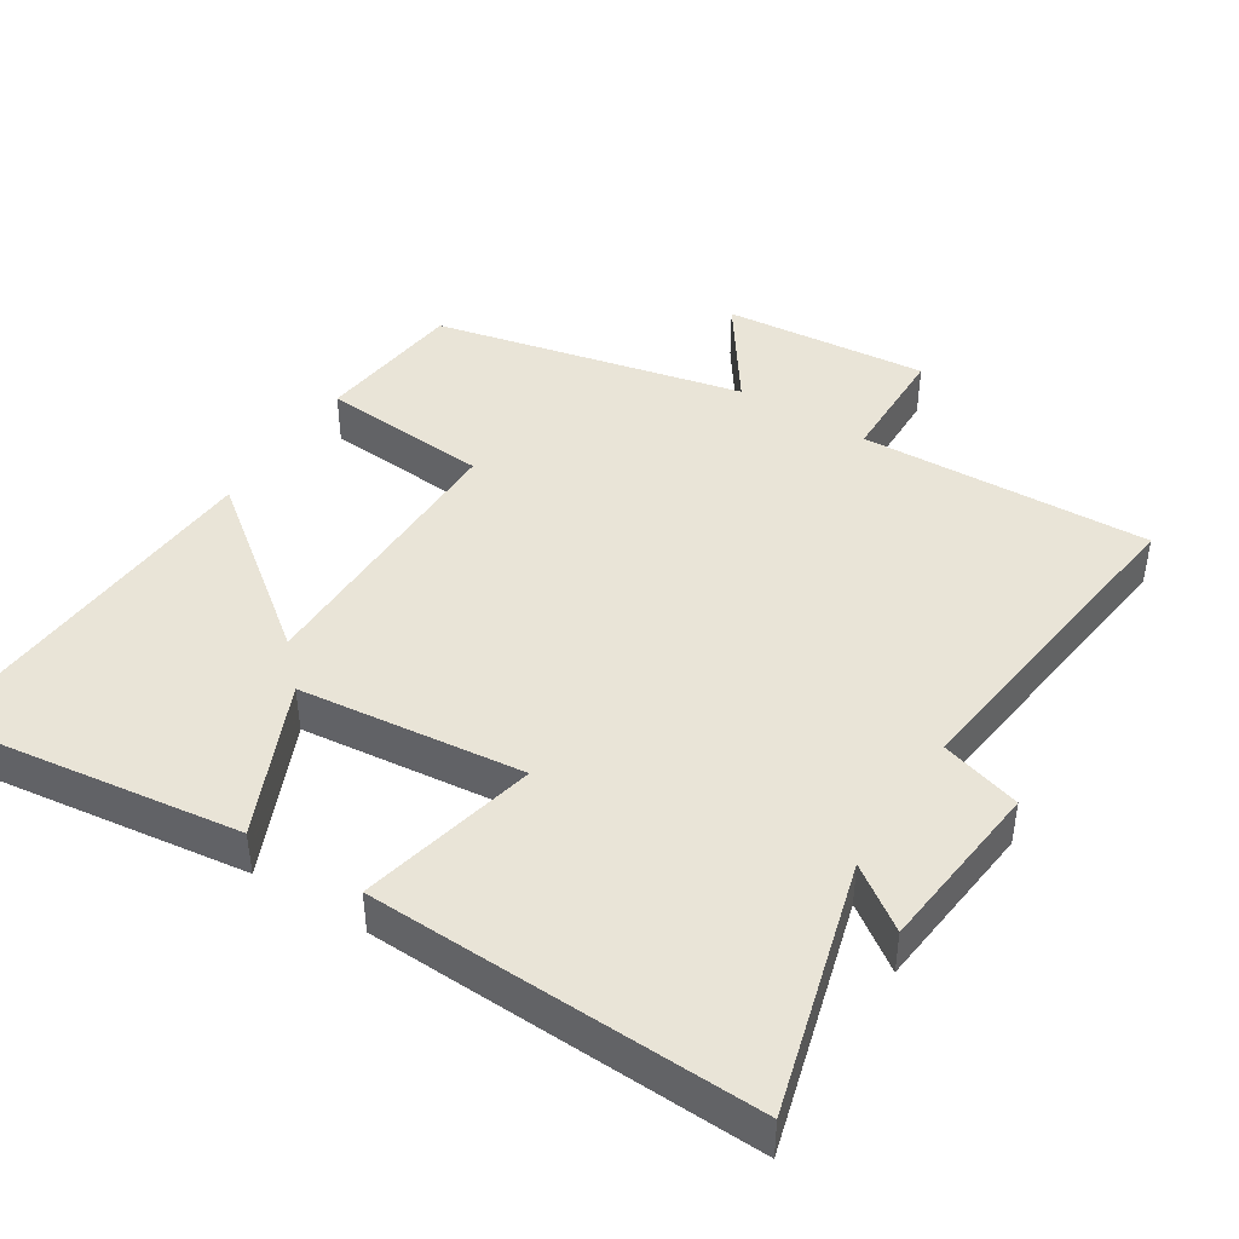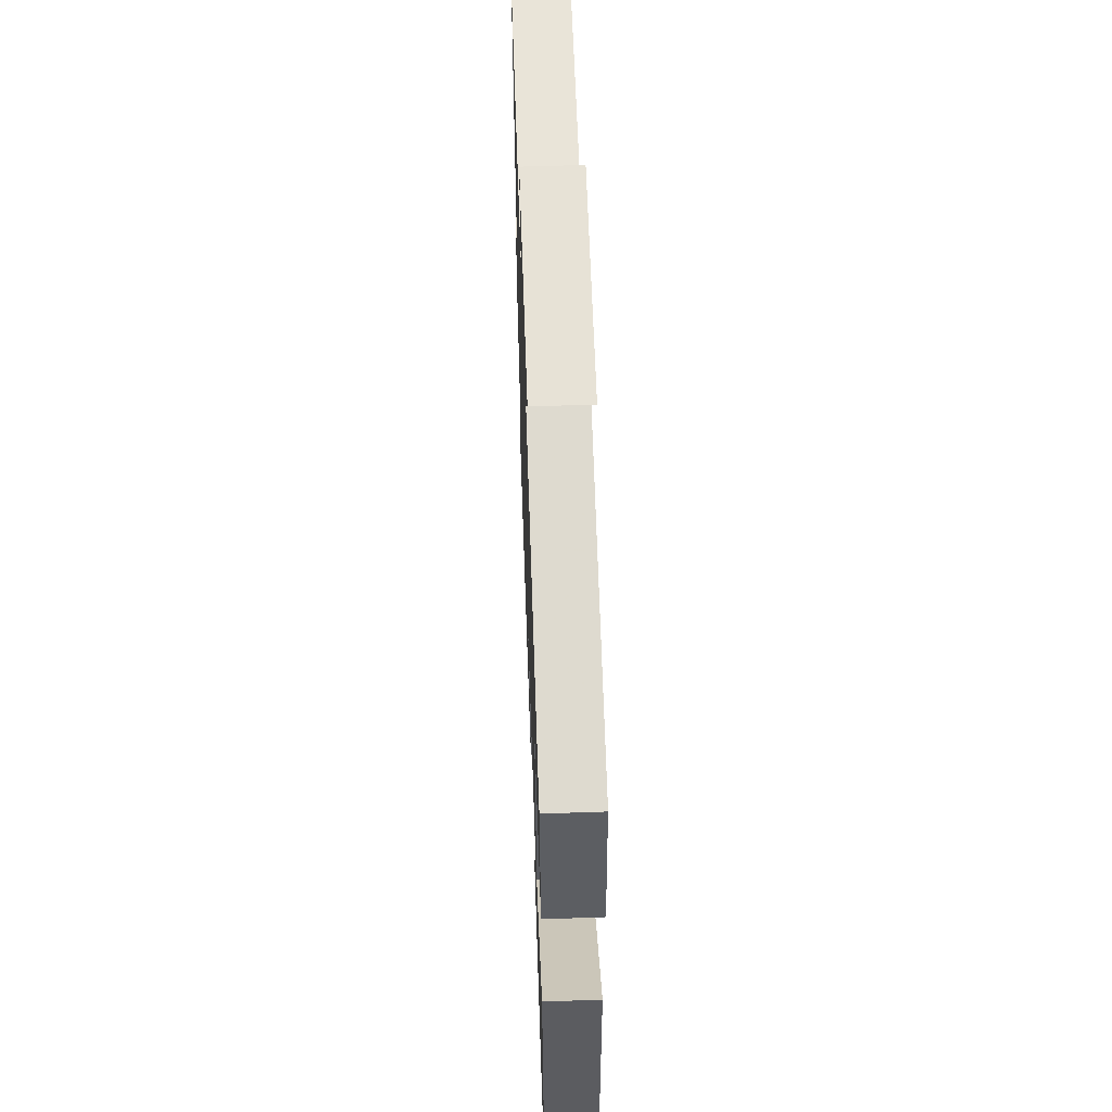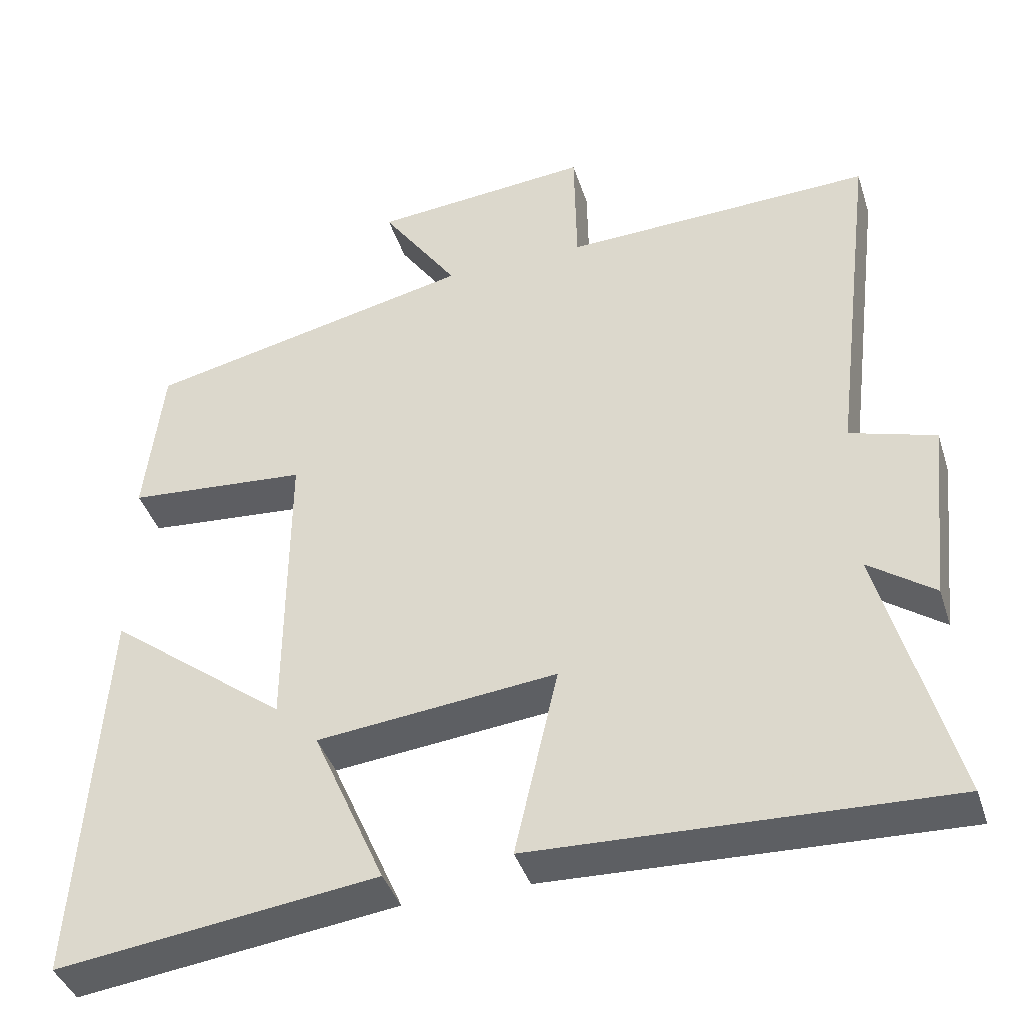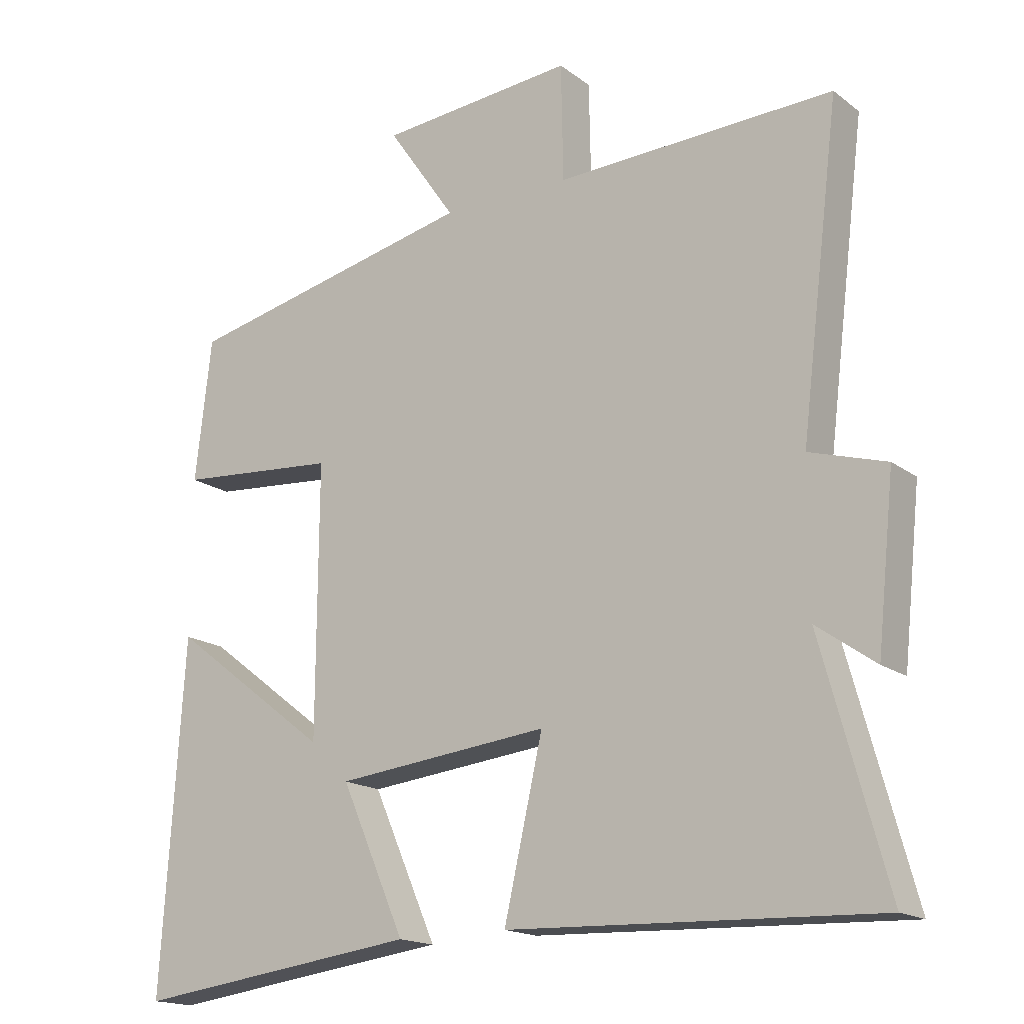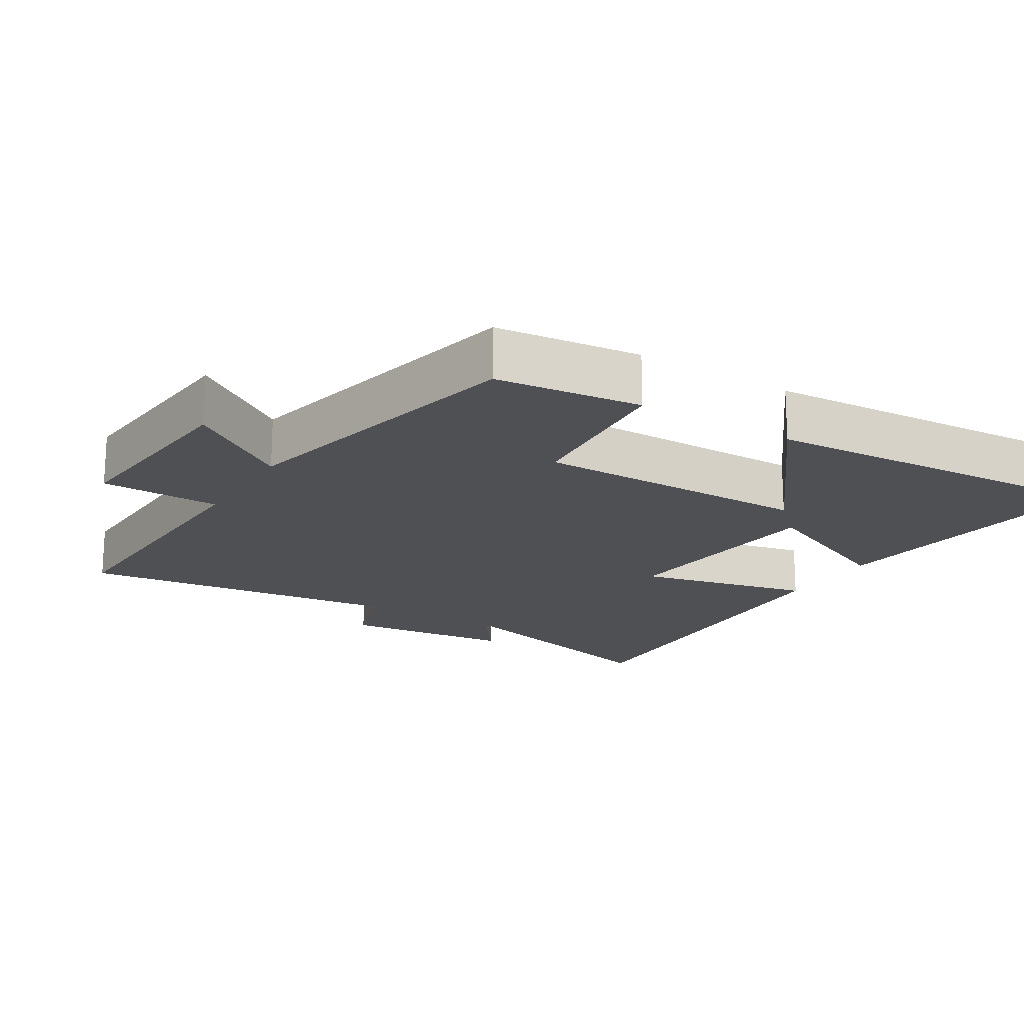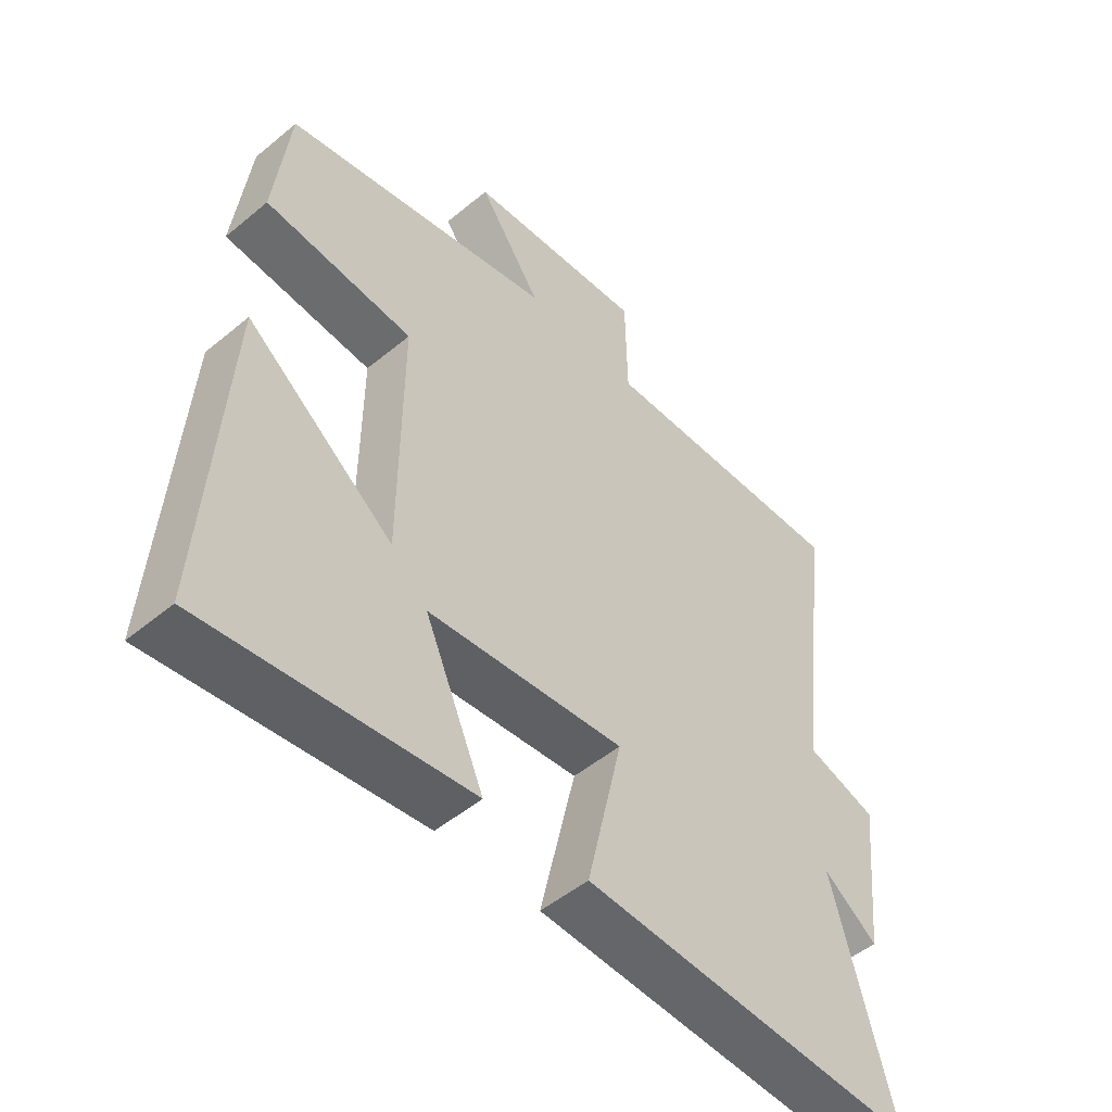
<metadata>
{"format":"obj","ext":"obj","renderer":"f3d","projection":"perspective","resolution":1024,"background":"white","views":[{"elev":43.4,"azim":-147.8,"up":"+Y"},{"elev":58.6,"azim":88.0,"up":"+Z"},{"elev":-40.4,"azim":-162.7,"up":"+Z"},{"elev":-17.0,"azim":-145.2,"up":"+Z"},{"elev":-18.7,"azim":58.5,"up":"+Y"},{"elev":-50.5,"azim":132.2,"up":"+Z"}]}
</metadata>
<code>
v -0.558 0.07 0.515
v -0.149 0.07 0.5
v -0.146 0.07 0.672
v 0.142 0.07 0.646
v 0.041 0.07 0.5
v 0.476 0.07 0.403
v 0.5 0.07 0.193
v 0.262 0.07 0.174
v 0.264 0.07 -0.224
v 0.5 0.07 -0.043
v 0.533 0.07 -0.555
v 0.111 0.07 -0.5
v 0.206 0.07 -0.284
v -0.11 0.07 -0.25
v -0.053 0.07 -0.5
v -0.596 0.07 -0.52
v -0.5 0.07 -0.17
v -0.587 0.07 -0.232
v -0.613 0.07 0.012
v -0.5 0.07 0.046
v -0.558 0 0.515
v -0.149 0 0.5
v -0.146 0 0.672
v 0.142 0 0.646
v 0.041 0 0.5
v 0.476 0 0.403
v 0.5 0 0.193
v 0.262 0 0.174
v 0.264 0 -0.224
v 0.5 0 -0.043
v 0.533 0 -0.555
v 0.111 0 -0.5
v 0.206 0 -0.284
v -0.11 0 -0.25
v -0.053 0 -0.5
v -0.596 0 -0.52
v -0.5 0 -0.17
v -0.587 0 -0.232
v -0.613 0 0.012
v -0.5 0 0.046
f 17 18 19 20
f 14 15 16 17
f 13 14 17 20
f 10 11 12 13
f 9 10 13
f 8 9 13 20
f 5 6 7 8
f 5 8 20
f 2 3 4 5
f 2 5 20
f 1 2 20
f 40 39 38 37
f 37 36 35 34
f 40 37 34 33
f 33 32 31 30
f 33 30 29
f 40 33 29 28
f 28 27 26 25
f 40 28 25
f 25 24 23 22
f 40 25 22
f 40 22 21
f 1 21 22 2
f 2 22 23 3
f 3 23 24 4
f 4 24 25 5
f 5 25 26 6
f 6 26 27 7
f 7 27 28 8
f 8 28 29 9
f 9 29 30 10
f 10 30 31 11
f 11 31 32 12
f 12 32 33 13
f 13 33 34 14
f 14 34 35 15
f 15 35 36 16
f 16 36 37 17
f 17 37 38 18
f 18 38 39 19
f 19 39 40 20
f 20 40 21 1

</code>
